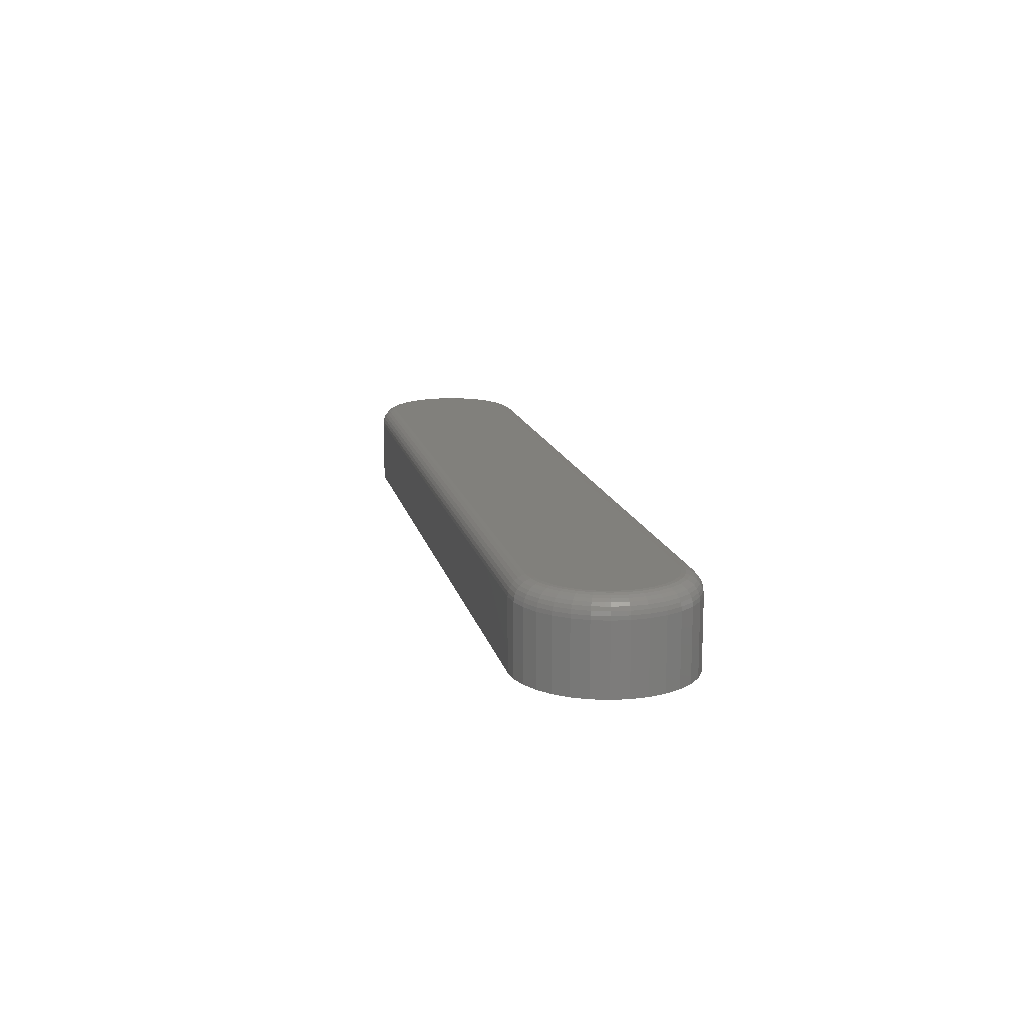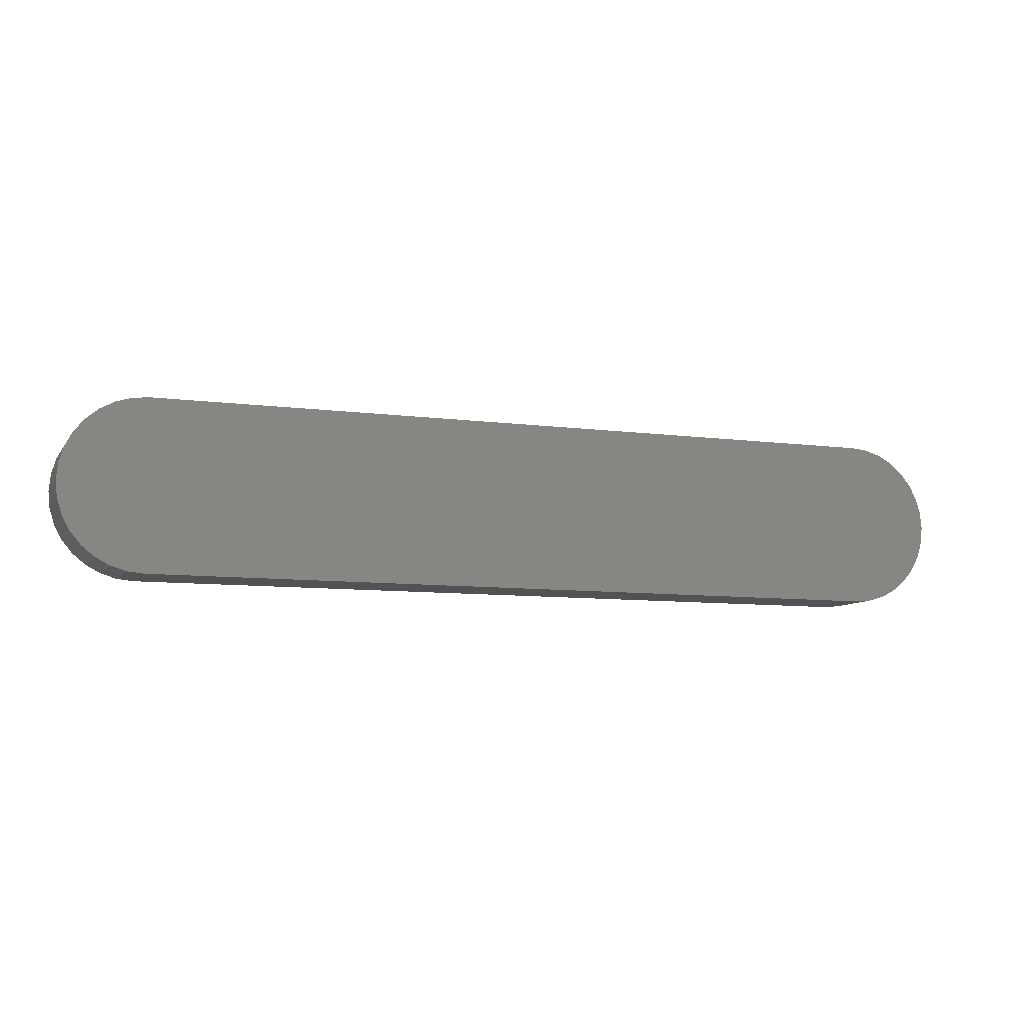
<metadata>
{"format":"stl","ext":"stl","renderer":"f3d","projection":"perspective","resolution":1024,"background":"white","views":[{"elev":14.0,"azim":-101.9,"up":"+Y"},{"elev":-8.6,"azim":-20.0,"up":"+Z"}]}
</metadata>
<code>
# stl→obj: 340 verts, 676 faces
v 0.6411 0.07031 0.1073
v -0.6378 0.07031 0.1073
v 0.6205 0.07031 0.1094
v -0.6172 0.07031 0.1094
v -0.6378 0.07031 -0.09954
v 0.6411 0.07031 -0.09954
v -0.6172 0.07031 -0.1016
v 0.6205 0.07031 -0.1016
v -0.6575 0.07031 0.1013
v 0.6608 0.07031 0.1013
v -0.6758 0.07031 0.0916
v 0.6791 0.07031 0.0916
v 0.6608 0.07031 -0.09353
v -0.6575 0.07031 -0.09353
v 0.6791 0.07031 -0.08379
v -0.6758 0.07031 -0.08379
v -0.6918 0.07031 -0.07067
v 0.6951 0.07031 -0.07067
v -0.7049 0.07031 -0.05469
v 0.7082 0.07031 -0.05469
v -0.7146 0.07031 -0.03645
v 0.7179 0.07031 -0.03645
v -0.7206 0.07031 -0.01667
v 0.7239 0.07031 -0.01667
v -0.7227 0.07031 0.003906
v 0.7259 0.07031 0.003906
v -0.7206 0.07031 0.02448
v 0.7239 0.07031 0.02448
v -0.7146 0.07031 0.04427
v 0.7179 0.07031 0.04427
v -0.7049 0.07031 0.0625
v 0.7082 0.07031 0.0625
v -0.6918 0.07031 0.07848
v 0.6951 0.07031 0.07848
v -0.6172 0.03906 -0.1328
v -0.6172 -0.07031 -0.1328
v -0.6439 0.03906 -0.1302
v -0.6439 -0.07031 -0.1302
v -0.6695 0.03906 -0.1224
v -0.6695 -0.07031 -0.1224
v -0.6931 0.03906 -0.1098
v -0.6931 -0.07031 -0.1098
v -0.7139 0.03906 -0.09277
v -0.7139 -0.07031 -0.09277
v -0.7309 0.03906 -0.07205
v -0.7309 -0.07031 -0.07205
v -0.7435 0.03906 -0.04841
v -0.7435 -0.07031 -0.04841
v -0.7513 0.03906 -0.02277
v -0.7513 -0.07031 -0.02277
v -0.7539 0.03906 0.003906
v -0.7539 -0.07031 0.003906
v -0.7513 0.03906 0.03058
v -0.7513 -0.07031 0.03058
v -0.7435 0.03906 0.05623
v -0.7435 -0.07031 0.05623
v -0.7309 0.03906 0.07986
v -0.7309 -0.07031 0.07986
v -0.7139 0.03906 0.1006
v -0.7139 -0.07031 0.1006
v -0.6931 0.03906 0.1176
v -0.6931 -0.07031 0.1176
v -0.6695 0.03906 0.1302
v -0.6695 -0.07031 0.1302
v -0.6439 0.03906 0.138
v -0.6439 -0.07031 0.138
v -0.6172 0.03906 0.1406
v -0.6172 -0.07031 0.1406
v 0.6205 -0.07031 0.1406
v 0.6205 0.03906 0.1406
v 0.6471 0.03906 0.138
v 0.6471 -0.07031 0.138
v 0.6728 0.03906 0.1302
v 0.6728 -0.07031 0.1302
v 0.6964 0.03906 0.1176
v 0.6964 -0.07031 0.1176
v 0.7172 0.03906 0.1006
v 0.7172 -0.07031 0.1006
v 0.7342 0.03906 0.07986
v 0.7342 -0.07031 0.07986
v 0.7468 0.03906 0.05623
v 0.7468 -0.07031 0.05623
v 0.7546 0.03906 0.03058
v 0.7546 -0.07031 0.03058
v 0.7572 0.03906 0.003906
v 0.7572 -0.07031 0.003906
v 0.7546 0.03906 -0.02277
v 0.7546 -0.07031 -0.02277
v 0.7468 0.03906 -0.04841
v 0.7468 -0.07031 -0.04841
v 0.7342 0.03906 -0.07205
v 0.7342 -0.07031 -0.07205
v 0.7172 0.03906 -0.09277
v 0.7172 -0.07031 -0.09277
v 0.6964 0.03906 -0.1098
v 0.6964 -0.07031 -0.1098
v 0.6728 0.03906 -0.1224
v 0.6728 -0.07031 -0.1224
v 0.6471 0.03906 -0.1302
v 0.6471 -0.07031 -0.1302
v 0.6205 0.03906 -0.1328
v 0.6205 -0.07031 -0.1328
v -0.6172 0.06971 -0.1077
v 0.6205 0.06971 -0.1077
v -0.6172 0.06793 -0.1135
v 0.6205 0.06793 -0.1135
v -0.6172 0.06505 -0.1189
v 0.6205 0.06505 -0.1189
v -0.6172 0.06116 -0.1237
v 0.6205 0.06116 -0.1237
v -0.6172 0.05642 -0.1275
v 0.6205 0.05642 -0.1275
v -0.6172 0.05102 -0.1304
v 0.6205 0.05102 -0.1304
v -0.6172 0.04516 -0.1322
v 0.6205 0.04516 -0.1322
v -0.6437 0.04516 -0.1296
v -0.6434 0.05102 -0.1279
v -0.6428 0.05642 -0.125
v -0.6421 0.06116 -0.1212
v -0.6412 0.06505 -0.1166
v -0.6401 0.06793 -0.1113
v -0.639 0.06971 -0.1055
v -0.6437 0.04516 0.1374
v -0.6172 0.04516 0.14
v -0.6434 0.05102 0.1357
v -0.6172 0.05102 0.1382
v -0.6428 0.05642 0.1328
v -0.6172 0.05642 0.1354
v -0.6421 0.06116 0.129
v -0.6172 0.06116 0.1315
v -0.6412 0.06505 0.1244
v -0.6172 0.06505 0.1267
v -0.6401 0.06793 0.1191
v -0.6172 0.06793 0.1213
v -0.639 0.06971 0.1133
v -0.6172 0.06971 0.1155
v -0.6693 0.04516 0.1297
v -0.6686 0.05102 0.128
v -0.6675 0.05642 0.1254
v -0.666 0.06116 0.1218
v -0.6642 0.06505 0.1174
v -0.6621 0.06793 0.1124
v -0.6599 0.06971 0.107
v -0.6928 0.04516 0.1171
v -0.6918 0.05102 0.1156
v -0.6902 0.05642 0.1132
v -0.6881 0.06116 0.11
v -0.6854 0.06505 0.106
v -0.6824 0.06793 0.1015
v -0.6792 0.06971 0.09667
v -0.7134 0.04516 0.1002
v -0.7122 0.05102 0.0989
v -0.7101 0.05642 0.09686
v -0.7074 0.06116 0.09411
v -0.704 0.06505 0.09076
v -0.7002 0.06793 0.08694
v -0.6961 0.06971 0.08279
v -0.7304 0.04516 0.07953
v -0.7289 0.05102 0.07854
v -0.7265 0.05642 0.07694
v -0.7233 0.06116 0.07478
v -0.7193 0.06505 0.07215
v -0.7148 0.06793 0.06915
v -0.71 0.06971 0.06589
v -0.7429 0.04516 0.056
v -0.7413 0.05102 0.05532
v -0.7386 0.05642 0.05421
v -0.735 0.06116 0.05272
v -0.7307 0.06505 0.05091
v -0.7257 0.06793 0.04884
v -0.7203 0.06971 0.0466
v -0.7507 0.04516 0.03046
v -0.7489 0.05102 0.03011
v -0.7461 0.05642 0.02955
v -0.7423 0.06116 0.02879
v -0.7377 0.06505 0.02787
v -0.7324 0.06793 0.02682
v -0.7266 0.06971 0.02567
v -0.7533 0.04516 0.003906
v -0.7515 0.05102 0.003906
v -0.7486 0.05642 0.003906
v -0.7448 0.06116 0.003906
v -0.74 0.06505 0.003906
v -0.7346 0.06793 0.003906
v -0.7288 0.06971 0.003906
v -0.7507 0.04516 -0.02265
v -0.7489 0.05102 -0.0223
v -0.7461 0.05642 -0.02174
v -0.7423 0.06116 -0.02098
v -0.7377 0.06505 -0.02006
v -0.7324 0.06793 -0.019
v -0.7266 0.06971 -0.01786
v -0.7429 0.04516 -0.04818
v -0.7413 0.05102 -0.0475
v -0.7386 0.05642 -0.0464
v -0.735 0.06116 -0.04491
v -0.7307 0.06505 -0.0431
v -0.7257 0.06793 -0.04103
v -0.7203 0.06971 -0.03879
v -0.7304 0.04516 -0.07172
v -0.7289 0.05102 -0.07073
v -0.7265 0.05642 -0.06912
v -0.7233 0.06116 -0.06697
v -0.7193 0.06505 -0.06433
v -0.7148 0.06793 -0.06133
v -0.71 0.06971 -0.05808
v -0.7134 0.04516 -0.09234
v -0.7122 0.05102 -0.09109
v -0.7101 0.05642 -0.08904
v -0.7074 0.06116 -0.0863
v -0.704 0.06505 -0.08295
v -0.7002 0.06793 -0.07913
v -0.6961 0.06971 -0.07498
v -0.6928 0.04516 -0.1093
v -0.6918 0.05102 -0.1078
v -0.6902 0.05642 -0.1054
v -0.6881 0.06116 -0.1022
v -0.6854 0.06505 -0.09822
v -0.6824 0.06793 -0.09373
v -0.6792 0.06971 -0.08886
v -0.6693 0.04516 -0.1219
v -0.6686 0.05102 -0.1202
v -0.6675 0.05642 -0.1175
v -0.666 0.06116 -0.1139
v -0.6642 0.06505 -0.1096
v -0.6621 0.06793 -0.1046
v -0.6599 0.06971 -0.09917
v 0.6205 0.06971 0.1155
v 0.6205 0.06793 0.1213
v 0.6205 0.06505 0.1267
v 0.6205 0.06116 0.1315
v 0.6205 0.05642 0.1354
v 0.6205 0.05102 0.1382
v 0.6205 0.04516 0.14
v 0.647 0.04516 0.1374
v 0.6467 0.05102 0.1357
v 0.6461 0.05642 0.1328
v 0.6454 0.06116 0.129
v 0.6444 0.06505 0.1244
v 0.6434 0.06793 0.1191
v 0.6422 0.06971 0.1133
v 0.647 0.04516 -0.1296
v 0.6467 0.05102 -0.1279
v 0.6461 0.05642 -0.125
v 0.6454 0.06116 -0.1212
v 0.6444 0.06505 -0.1166
v 0.6434 0.06793 -0.1113
v 0.6422 0.06971 -0.1055
v 0.6726 0.04516 -0.1219
v 0.6719 0.05102 -0.1202
v 0.6708 0.05642 -0.1175
v 0.6693 0.06116 -0.1139
v 0.6675 0.06505 -0.1096
v 0.6654 0.06793 -0.1046
v 0.6632 0.06971 -0.09917
v 0.6961 0.04516 -0.1093
v 0.6951 0.05102 -0.1078
v 0.6935 0.05642 -0.1054
v 0.6913 0.06116 -0.1022
v 0.6887 0.06505 -0.09822
v 0.6857 0.06793 -0.09373
v 0.6825 0.06971 -0.08886
v 0.7167 0.04516 -0.09234
v 0.7155 0.05102 -0.09109
v 0.7134 0.05642 -0.08904
v 0.7107 0.06116 -0.0863
v 0.7073 0.06505 -0.08295
v 0.7035 0.06793 -0.07913
v 0.6994 0.06971 -0.07498
v 0.7337 0.04516 -0.07172
v 0.7322 0.05102 -0.07073
v 0.7298 0.05642 -0.06912
v 0.7265 0.06116 -0.06697
v 0.7226 0.06505 -0.06433
v 0.7181 0.06793 -0.06133
v 0.7132 0.06971 -0.05808
v 0.7462 0.04516 -0.04818
v 0.7446 0.05102 -0.0475
v 0.7419 0.05642 -0.0464
v 0.7383 0.06116 -0.04491
v 0.734 0.06505 -0.0431
v 0.729 0.06793 -0.04103
v 0.7235 0.06971 -0.03879
v 0.754 0.04516 -0.02265
v 0.7522 0.05102 -0.0223
v 0.7494 0.05642 -0.02174
v 0.7456 0.06116 -0.02098
v 0.7409 0.06505 -0.02006
v 0.7356 0.06793 -0.019
v 0.7299 0.06971 -0.01786
v 0.7566 0.04516 0.003906
v 0.7548 0.05102 0.003906
v 0.7519 0.05642 0.003906
v 0.748 0.06116 0.003906
v 0.7433 0.06505 0.003906
v 0.7379 0.06793 0.003906
v 0.732 0.06971 0.003906
v 0.754 0.04516 0.03046
v 0.7522 0.05102 0.03011
v 0.7494 0.05642 0.02955
v 0.7456 0.06116 0.02879
v 0.7409 0.06505 0.02787
v 0.7356 0.06793 0.02682
v 0.7299 0.06971 0.02567
v 0.7462 0.04516 0.056
v 0.7446 0.05102 0.05532
v 0.7419 0.05642 0.05421
v 0.7383 0.06116 0.05272
v 0.734 0.06505 0.05091
v 0.729 0.06793 0.04884
v 0.7235 0.06971 0.0466
v 0.7337 0.04516 0.07953
v 0.7322 0.05102 0.07854
v 0.7298 0.05642 0.07694
v 0.7265 0.06116 0.07478
v 0.7226 0.06505 0.07215
v 0.7181 0.06793 0.06915
v 0.7132 0.06971 0.06589
v 0.7167 0.04516 0.1002
v 0.7155 0.05102 0.0989
v 0.7134 0.05642 0.09686
v 0.7107 0.06116 0.09411
v 0.7073 0.06505 0.09076
v 0.7035 0.06793 0.08694
v 0.6994 0.06971 0.08279
v 0.6961 0.04516 0.1171
v 0.6951 0.05102 0.1156
v 0.6935 0.05642 0.1132
v 0.6913 0.06116 0.11
v 0.6887 0.06505 0.106
v 0.6857 0.06793 0.1015
v 0.6825 0.06971 0.09667
v 0.6726 0.04516 0.1297
v 0.6719 0.05102 0.128
v 0.6708 0.05642 0.1254
v 0.6693 0.06116 0.1218
v 0.6675 0.06505 0.1174
v 0.6654 0.06793 0.1124
v 0.6632 0.06971 0.107
f 1 2 3
f 2 4 3
f 5 6 7
f 6 8 7
f 9 2 1
f 10 9 1
f 11 9 10
f 12 11 10
f 13 14 15
f 5 14 13
f 6 5 13
f 14 16 15
f 15 16 17
f 15 17 18
f 18 17 19
f 18 19 20
f 20 19 21
f 20 21 22
f 22 21 23
f 22 23 24
f 24 23 25
f 24 25 26
f 26 25 27
f 26 27 28
f 28 27 29
f 28 29 30
f 30 29 31
f 30 31 32
f 32 31 33
f 32 33 34
f 34 33 11
f 34 11 12
f 35 36 37
f 37 36 38
f 37 38 39
f 39 38 40
f 39 40 41
f 41 40 42
f 41 42 43
f 43 42 44
f 43 44 45
f 45 44 46
f 45 46 47
f 47 46 48
f 47 48 49
f 49 48 50
f 49 50 51
f 51 50 52
f 51 52 53
f 53 52 54
f 53 54 55
f 55 54 56
f 55 56 57
f 57 56 58
f 57 58 59
f 59 58 60
f 59 60 61
f 61 60 62
f 61 62 63
f 63 62 64
f 63 64 65
f 65 64 66
f 65 66 67
f 67 66 68
f 69 70 68
f 68 70 67
f 70 69 71
f 71 69 72
f 71 72 73
f 73 72 74
f 73 74 75
f 75 74 76
f 75 76 77
f 77 76 78
f 77 78 79
f 79 78 80
f 79 80 81
f 81 80 82
f 81 82 83
f 83 82 84
f 83 84 85
f 85 84 86
f 85 86 87
f 87 86 88
f 87 88 89
f 89 88 90
f 89 90 91
f 91 90 92
f 91 92 93
f 93 92 94
f 93 94 95
f 95 94 96
f 95 96 97
f 97 96 98
f 97 98 99
f 99 98 100
f 99 100 101
f 101 100 102
f 36 35 102
f 102 35 101
f 7 8 103
f 103 8 104
f 103 104 105
f 105 104 106
f 105 106 107
f 107 106 108
f 107 108 109
f 109 108 110
f 109 110 111
f 111 110 112
f 111 112 113
f 113 112 114
f 113 114 115
f 115 114 116
f 115 116 35
f 35 116 101
f 35 37 115
f 115 37 117
f 115 117 113
f 113 117 118
f 113 118 111
f 111 118 119
f 111 119 109
f 109 119 120
f 109 120 107
f 107 120 121
f 107 121 105
f 105 121 122
f 105 122 103
f 103 122 123
f 103 123 7
f 7 123 5
f 65 67 124
f 124 67 125
f 124 125 126
f 126 125 127
f 126 127 128
f 128 127 129
f 128 129 130
f 130 129 131
f 130 131 132
f 132 131 133
f 132 133 134
f 134 133 135
f 134 135 136
f 136 135 137
f 136 137 2
f 2 137 4
f 63 65 138
f 138 65 124
f 138 124 139
f 139 124 126
f 139 126 140
f 140 126 128
f 140 128 141
f 141 128 130
f 141 130 142
f 142 130 132
f 142 132 143
f 143 132 134
f 143 134 144
f 144 134 136
f 144 136 9
f 9 136 2
f 61 63 145
f 145 63 138
f 145 138 146
f 146 138 139
f 146 139 147
f 147 139 140
f 147 140 148
f 148 140 141
f 148 141 149
f 149 141 142
f 149 142 150
f 150 142 143
f 150 143 151
f 151 143 144
f 151 144 11
f 11 144 9
f 59 61 152
f 152 61 145
f 152 145 153
f 153 145 146
f 153 146 154
f 154 146 147
f 154 147 155
f 155 147 148
f 155 148 156
f 156 148 149
f 156 149 157
f 157 149 150
f 157 150 158
f 158 150 151
f 158 151 33
f 33 151 11
f 57 59 159
f 159 59 152
f 159 152 160
f 160 152 153
f 160 153 161
f 161 153 154
f 161 154 162
f 162 154 155
f 162 155 163
f 163 155 156
f 163 156 164
f 164 156 157
f 164 157 165
f 165 157 158
f 165 158 31
f 31 158 33
f 55 57 166
f 166 57 159
f 166 159 167
f 167 159 160
f 167 160 168
f 168 160 161
f 168 161 169
f 169 161 162
f 169 162 170
f 170 162 163
f 170 163 171
f 171 163 164
f 171 164 172
f 172 164 165
f 172 165 29
f 29 165 31
f 53 55 173
f 173 55 166
f 173 166 174
f 174 166 167
f 174 167 175
f 175 167 168
f 175 168 176
f 176 168 169
f 176 169 177
f 177 169 170
f 177 170 178
f 178 170 171
f 178 171 179
f 179 171 172
f 179 172 27
f 27 172 29
f 51 53 180
f 180 53 173
f 180 173 181
f 181 173 174
f 181 174 182
f 182 174 175
f 182 175 183
f 183 175 176
f 183 176 184
f 184 176 177
f 184 177 185
f 185 177 178
f 185 178 186
f 186 178 179
f 186 179 25
f 25 179 27
f 49 51 187
f 187 51 180
f 187 180 188
f 188 180 181
f 188 181 189
f 189 181 182
f 189 182 190
f 190 182 183
f 190 183 191
f 191 183 184
f 191 184 192
f 192 184 185
f 192 185 193
f 193 185 186
f 193 186 23
f 23 186 25
f 47 49 194
f 194 49 187
f 194 187 195
f 195 187 188
f 195 188 196
f 196 188 189
f 196 189 197
f 197 189 190
f 197 190 198
f 198 190 191
f 198 191 199
f 199 191 192
f 199 192 200
f 200 192 193
f 200 193 21
f 21 193 23
f 45 47 201
f 201 47 194
f 201 194 202
f 202 194 195
f 202 195 203
f 203 195 196
f 203 196 204
f 204 196 197
f 204 197 205
f 205 197 198
f 205 198 206
f 206 198 199
f 206 199 207
f 207 199 200
f 207 200 19
f 19 200 21
f 43 45 208
f 208 45 201
f 208 201 209
f 209 201 202
f 209 202 210
f 210 202 203
f 210 203 211
f 211 203 204
f 211 204 212
f 212 204 205
f 212 205 213
f 213 205 206
f 213 206 214
f 214 206 207
f 214 207 17
f 17 207 19
f 41 43 215
f 215 43 208
f 215 208 216
f 216 208 209
f 216 209 217
f 217 209 210
f 217 210 218
f 218 210 211
f 218 211 219
f 219 211 212
f 219 212 220
f 220 212 213
f 220 213 221
f 221 213 214
f 221 214 16
f 16 214 17
f 39 41 222
f 222 41 215
f 222 215 223
f 223 215 216
f 223 216 224
f 224 216 217
f 224 217 225
f 225 217 218
f 225 218 226
f 226 218 219
f 226 219 227
f 227 219 220
f 227 220 228
f 228 220 221
f 228 221 14
f 14 221 16
f 37 39 117
f 117 39 222
f 117 222 118
f 118 222 223
f 118 223 119
f 119 223 224
f 119 224 120
f 120 224 225
f 120 225 121
f 121 225 226
f 121 226 122
f 122 226 227
f 122 227 123
f 123 227 228
f 123 228 5
f 5 228 14
f 3 4 229
f 229 4 137
f 229 137 230
f 230 137 135
f 230 135 231
f 231 135 133
f 231 133 232
f 232 133 131
f 232 131 233
f 233 131 129
f 233 129 234
f 234 129 127
f 234 127 235
f 235 127 125
f 235 125 70
f 70 125 67
f 70 71 235
f 235 71 236
f 235 236 234
f 234 236 237
f 234 237 233
f 233 237 238
f 233 238 232
f 232 238 239
f 232 239 231
f 231 239 240
f 231 240 230
f 230 240 241
f 230 241 229
f 229 241 242
f 229 242 3
f 3 242 1
f 99 101 243
f 243 101 116
f 243 116 244
f 244 116 114
f 244 114 245
f 245 114 112
f 245 112 246
f 246 112 110
f 246 110 247
f 247 110 108
f 247 108 248
f 248 108 106
f 248 106 249
f 249 106 104
f 249 104 6
f 6 104 8
f 97 99 250
f 250 99 243
f 250 243 251
f 251 243 244
f 251 244 252
f 252 244 245
f 252 245 253
f 253 245 246
f 253 246 254
f 254 246 247
f 254 247 255
f 255 247 248
f 255 248 256
f 256 248 249
f 256 249 13
f 13 249 6
f 95 97 257
f 257 97 250
f 257 250 258
f 258 250 251
f 258 251 259
f 259 251 252
f 259 252 260
f 260 252 253
f 260 253 261
f 261 253 254
f 261 254 262
f 262 254 255
f 262 255 263
f 263 255 256
f 263 256 15
f 15 256 13
f 93 95 264
f 264 95 257
f 264 257 265
f 265 257 258
f 265 258 266
f 266 258 259
f 266 259 267
f 267 259 260
f 267 260 268
f 268 260 261
f 268 261 269
f 269 261 262
f 269 262 270
f 270 262 263
f 270 263 18
f 18 263 15
f 91 93 271
f 271 93 264
f 271 264 272
f 272 264 265
f 272 265 273
f 273 265 266
f 273 266 274
f 274 266 267
f 274 267 275
f 275 267 268
f 275 268 276
f 276 268 269
f 276 269 277
f 277 269 270
f 277 270 20
f 20 270 18
f 89 91 278
f 278 91 271
f 278 271 279
f 279 271 272
f 279 272 280
f 280 272 273
f 280 273 281
f 281 273 274
f 281 274 282
f 282 274 275
f 282 275 283
f 283 275 276
f 283 276 284
f 284 276 277
f 284 277 22
f 22 277 20
f 87 89 285
f 285 89 278
f 285 278 286
f 286 278 279
f 286 279 287
f 287 279 280
f 287 280 288
f 288 280 281
f 288 281 289
f 289 281 282
f 289 282 290
f 290 282 283
f 290 283 291
f 291 283 284
f 291 284 24
f 24 284 22
f 85 87 292
f 292 87 285
f 292 285 293
f 293 285 286
f 293 286 294
f 294 286 287
f 294 287 295
f 295 287 288
f 295 288 296
f 296 288 289
f 296 289 297
f 297 289 290
f 297 290 298
f 298 290 291
f 298 291 26
f 26 291 24
f 83 85 299
f 299 85 292
f 299 292 300
f 300 292 293
f 300 293 301
f 301 293 294
f 301 294 302
f 302 294 295
f 302 295 303
f 303 295 296
f 303 296 304
f 304 296 297
f 304 297 305
f 305 297 298
f 305 298 28
f 28 298 26
f 81 83 306
f 306 83 299
f 306 299 307
f 307 299 300
f 307 300 308
f 308 300 301
f 308 301 309
f 309 301 302
f 309 302 310
f 310 302 303
f 310 303 311
f 311 303 304
f 311 304 312
f 312 304 305
f 312 305 30
f 30 305 28
f 79 81 313
f 313 81 306
f 313 306 314
f 314 306 307
f 314 307 315
f 315 307 308
f 315 308 316
f 316 308 309
f 316 309 317
f 317 309 310
f 317 310 318
f 318 310 311
f 318 311 319
f 319 311 312
f 319 312 32
f 32 312 30
f 77 79 320
f 320 79 313
f 320 313 321
f 321 313 314
f 321 314 322
f 322 314 315
f 322 315 323
f 323 315 316
f 323 316 324
f 324 316 317
f 324 317 325
f 325 317 318
f 325 318 326
f 326 318 319
f 326 319 34
f 34 319 32
f 75 77 327
f 327 77 320
f 327 320 328
f 328 320 321
f 328 321 329
f 329 321 322
f 329 322 330
f 330 322 323
f 330 323 331
f 331 323 324
f 331 324 332
f 332 324 325
f 332 325 333
f 333 325 326
f 333 326 12
f 12 326 34
f 73 75 334
f 334 75 327
f 334 327 335
f 335 327 328
f 335 328 336
f 336 328 329
f 336 329 337
f 337 329 330
f 337 330 338
f 338 330 331
f 338 331 339
f 339 331 332
f 339 332 340
f 340 332 333
f 340 333 10
f 10 333 12
f 71 73 236
f 236 73 334
f 236 334 237
f 237 334 335
f 237 335 238
f 238 335 336
f 238 336 239
f 239 336 337
f 239 337 240
f 240 337 338
f 240 338 241
f 241 338 339
f 241 339 242
f 242 339 340
f 242 340 1
f 1 340 10
f 69 66 72
f 69 68 66
f 36 100 38
f 36 102 100
f 72 66 64
f 72 64 74
f 98 38 100
f 74 64 76
f 76 64 62
f 76 62 78
f 78 62 60
f 78 60 80
f 80 60 58
f 80 58 82
f 82 58 56
f 82 56 84
f 84 56 54
f 84 54 86
f 86 54 52
f 86 52 88
f 88 52 50
f 88 50 90
f 90 50 48
f 90 48 92
f 92 48 46
f 92 46 94
f 94 46 44
f 94 44 96
f 96 44 42
f 96 42 98
f 98 42 40
f 98 40 38

</code>
